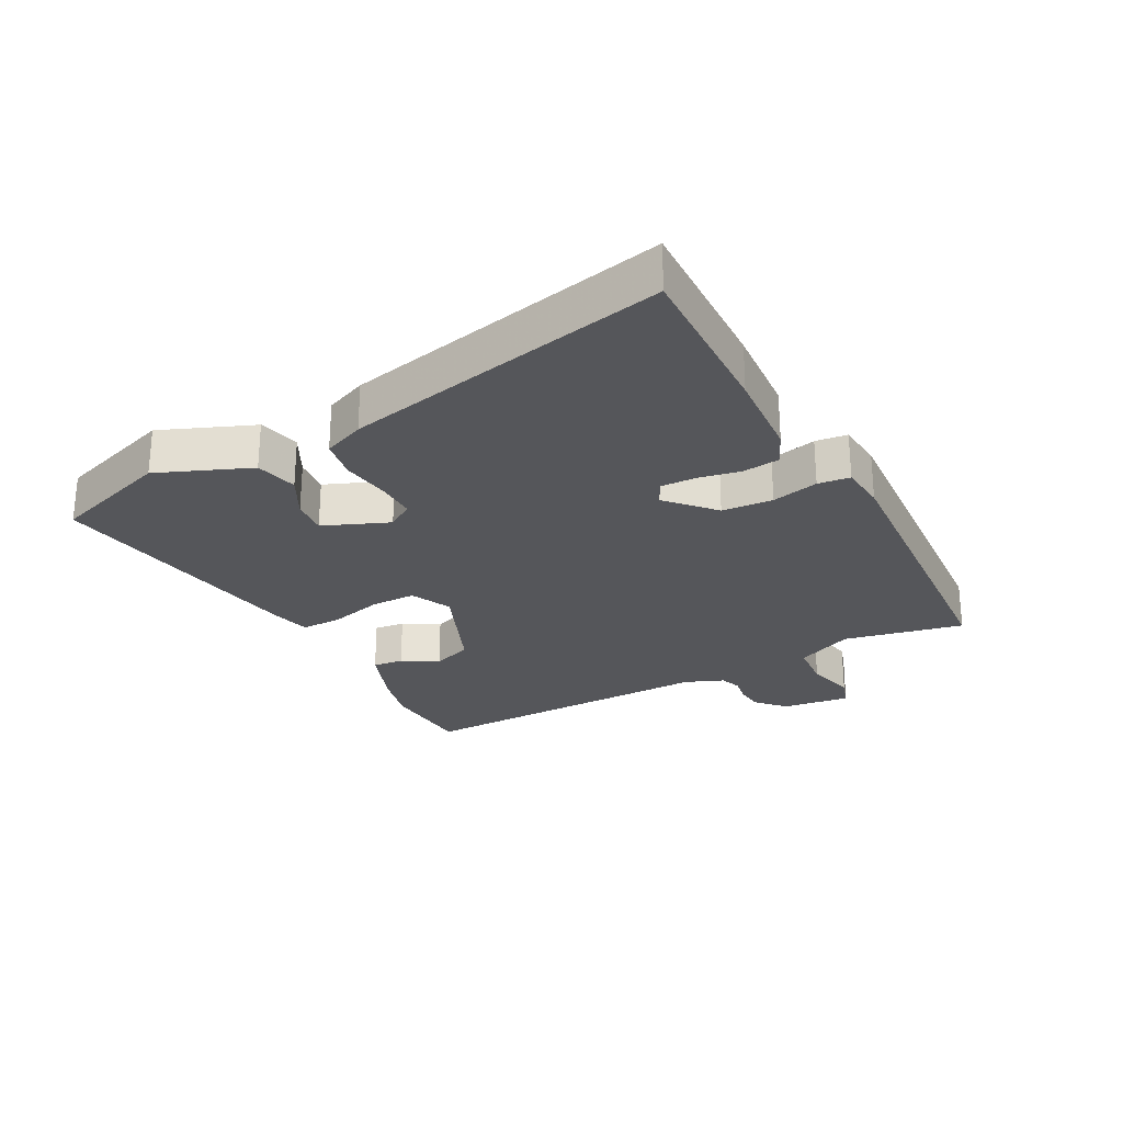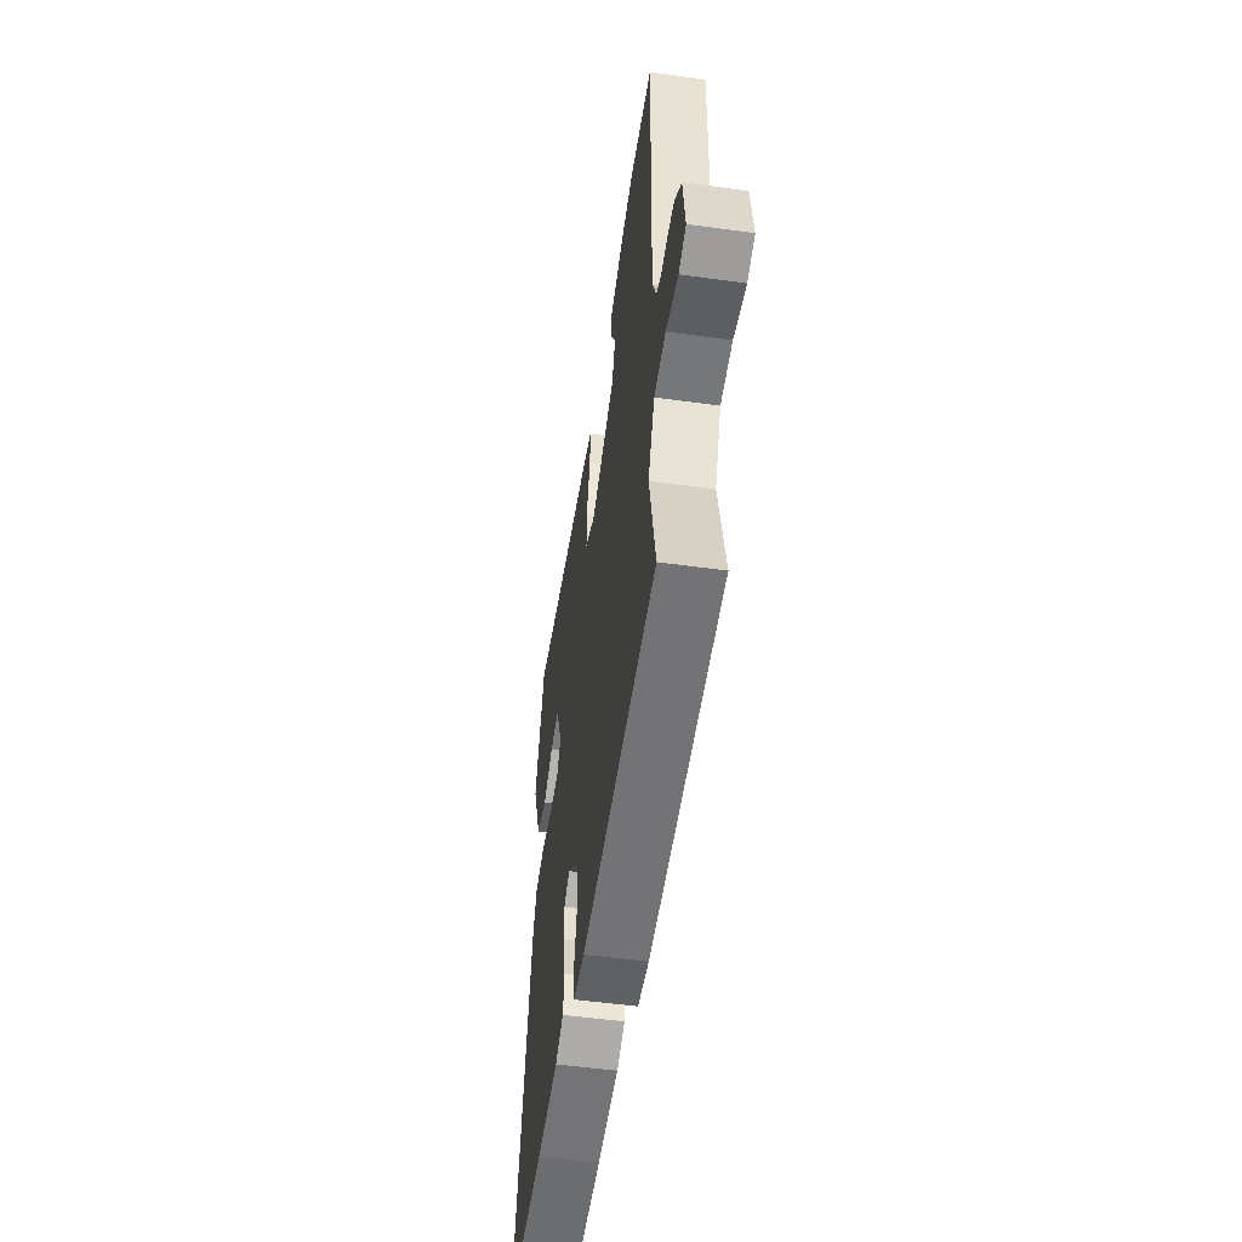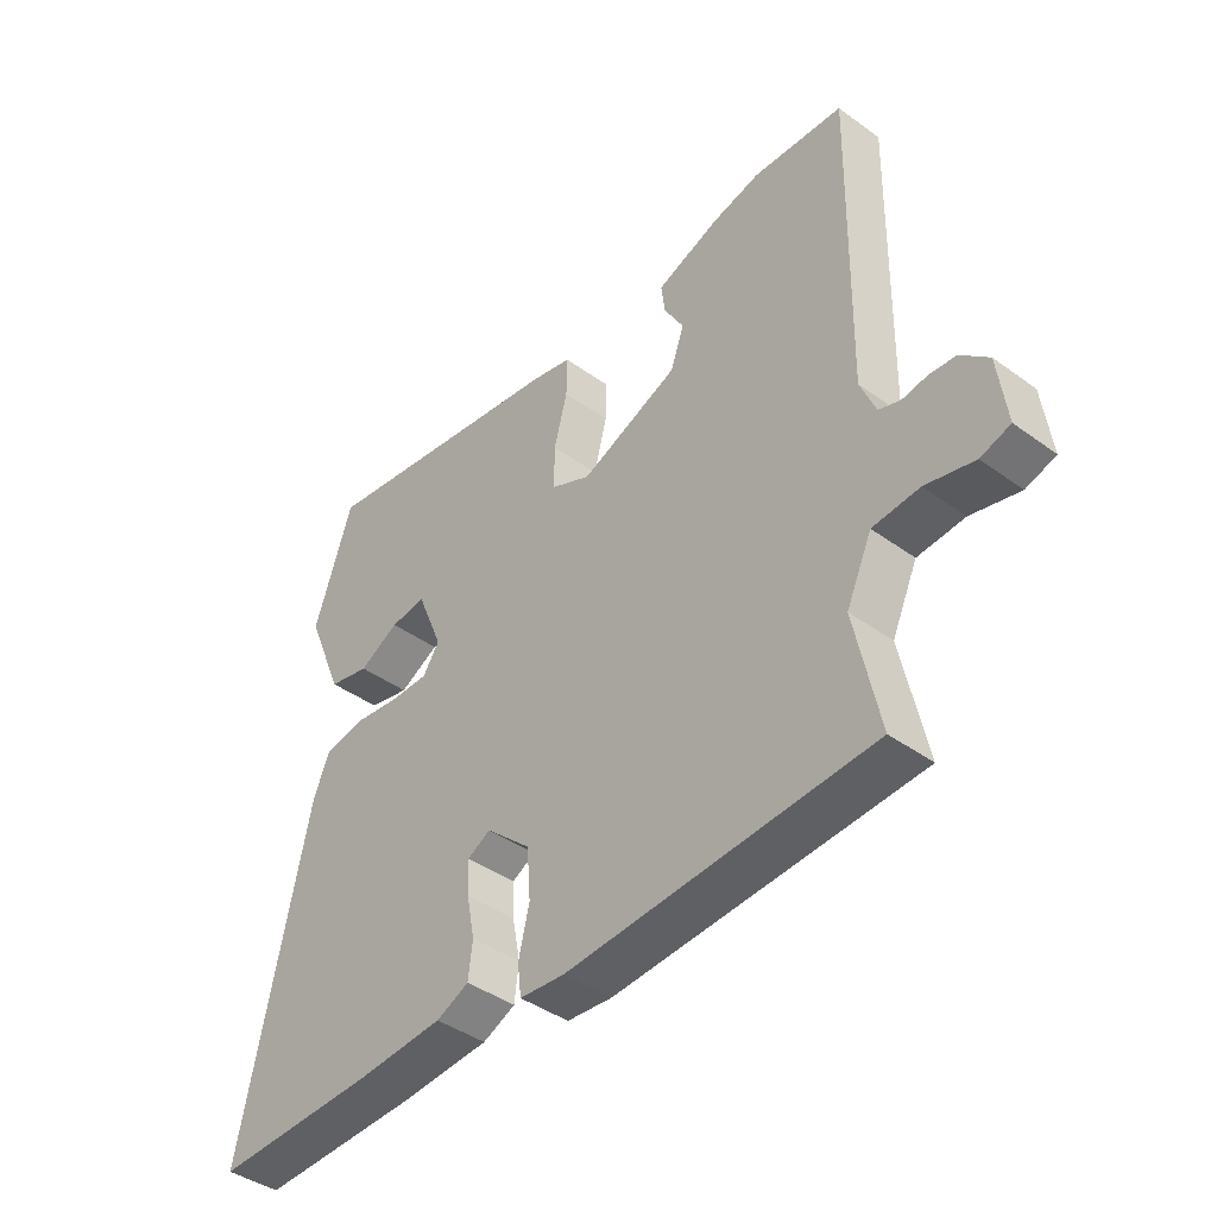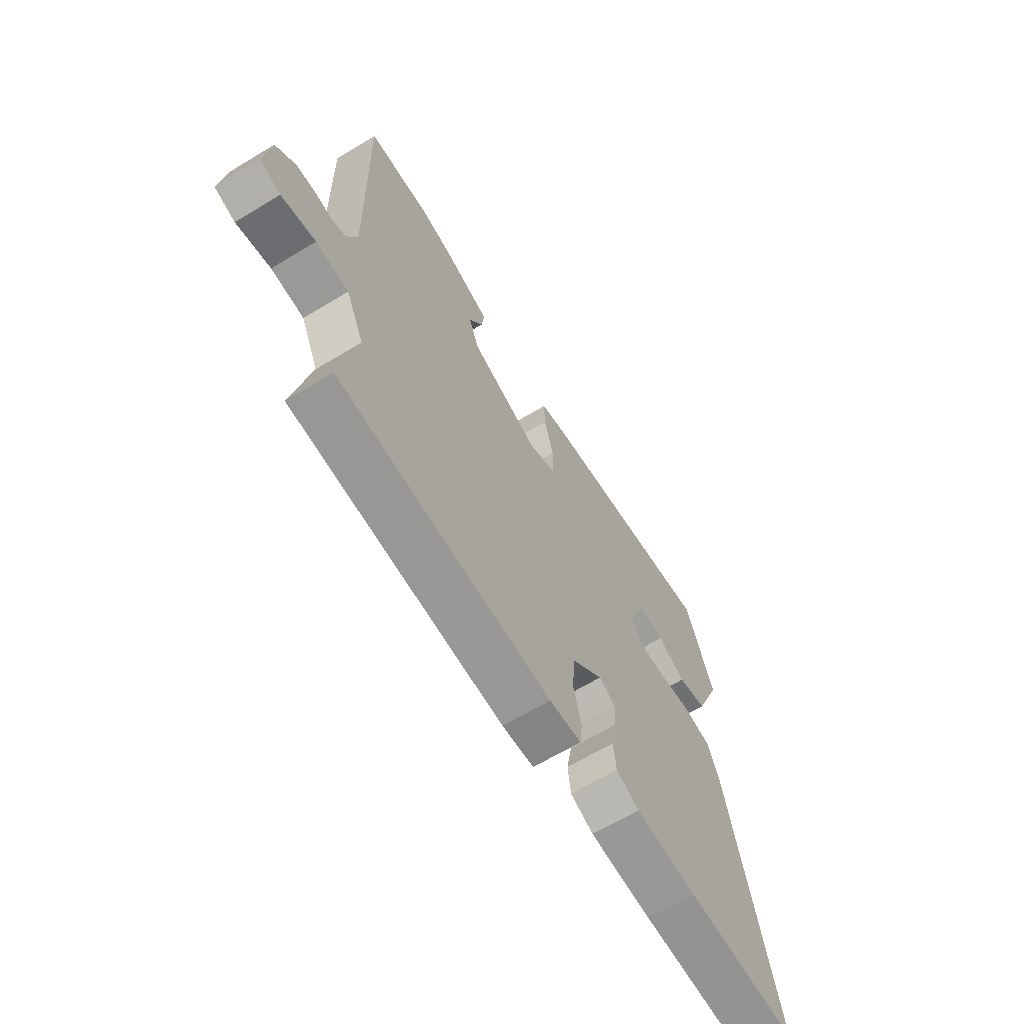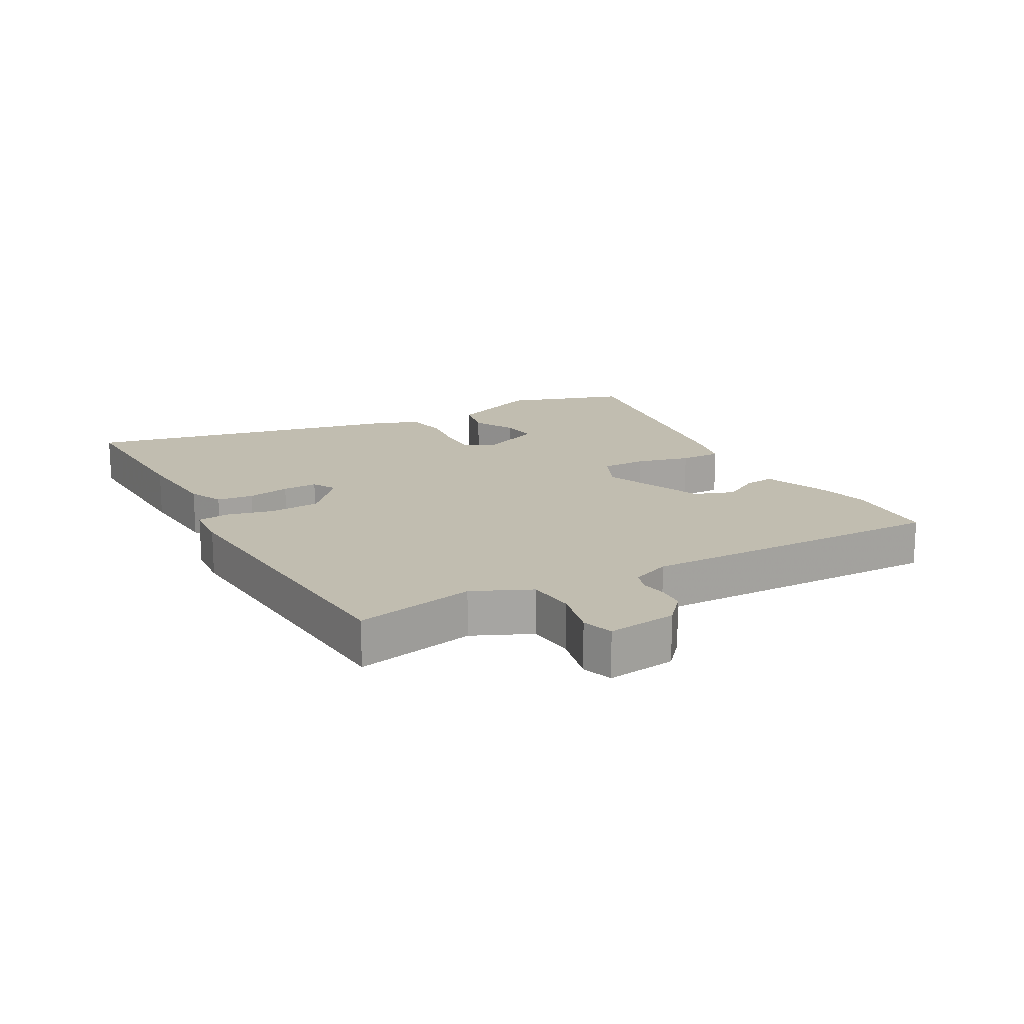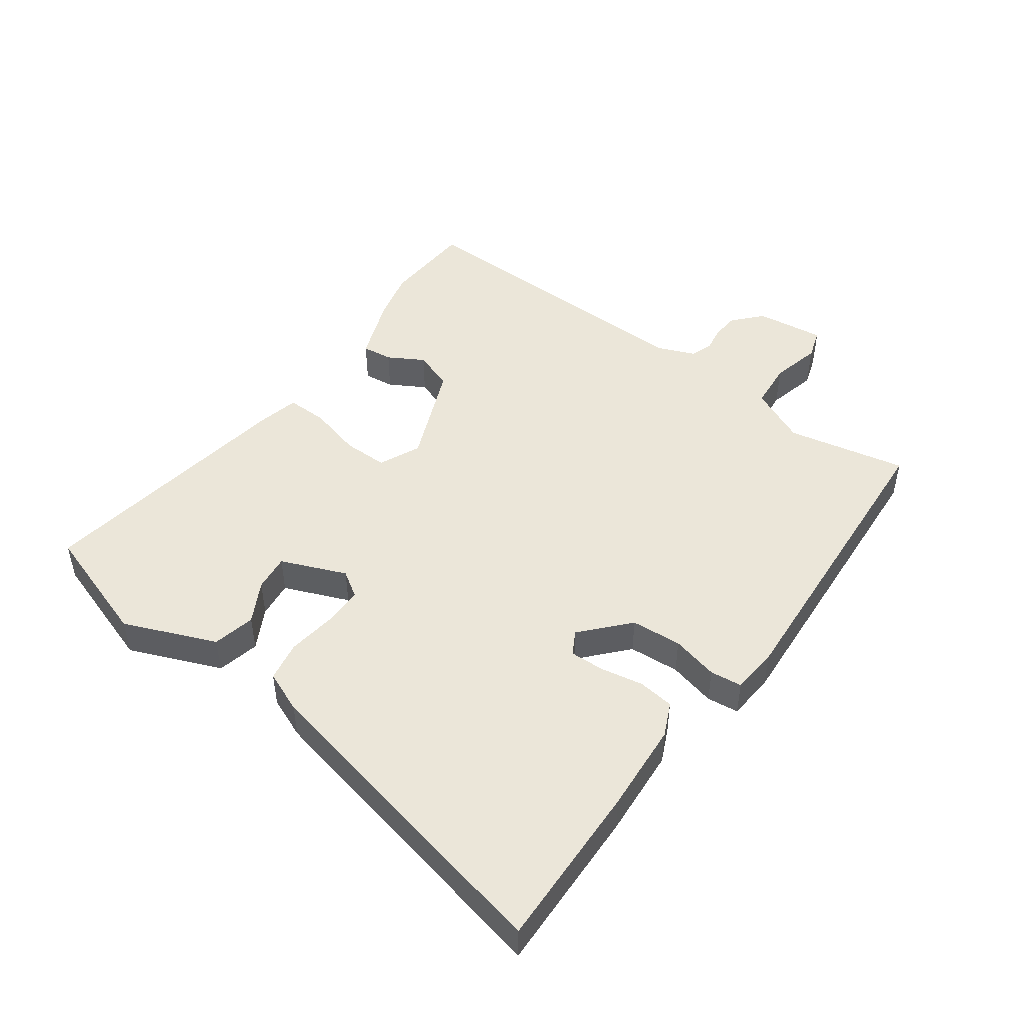
<metadata>
{"format":"obj","ext":"obj","renderer":"f3d","projection":"perspective","resolution":1024,"background":"white","views":[{"elev":-25.8,"azim":118.4,"up":"+Y"},{"elev":-51.9,"azim":-98.5,"up":"+Z"},{"elev":-41.7,"azim":-131.2,"up":"+Z"},{"elev":-65.1,"azim":-58.7,"up":"+Z"},{"elev":16.7,"azim":-119.0,"up":"+Y"},{"elev":47.8,"azim":126.3,"up":"+Y"}]}
</metadata>
<code>
v -0.519 0.07 -0.5
v -0.479 0.07 -0.309
v -0.521 0.07 -0.217
v -0.598 0.07 -0.21
v -0.678 0.07 -0.229
v -0.727 0.07 -0.213
v -0.713 0.07 -0.103
v -0.667 0.07 -0.062
v -0.623 0.07 -0.059
v -0.582 0.07 -0.066
v -0.547 0.07 -0.054
v -0.522 0.07 0.007
v -0.531 0.07 0.499
v -0.382 0.07 0.506
v -0.302 0.07 0.486
v -0.198 0.07 0.446
v -0.204 0.07 0.397
v -0.237 0.07 0.34
v -0.214 0.07 0.276
v -0.052 0.07 0.208
v 0.014 0.07 0.238
v 0.014 0.07 0.31
v -0.008 0.07 0.395
v -0.009 0.07 0.461
v 0.057 0.07 0.476
v 0.482 0.07 0.539
v 0.545 0.07 0.348
v 0.484 0.07 0.201
v 0.416 0.07 0.186
v 0.35 0.07 0.222
v 0.291 0.07 0.229
v 0.248 0.07 0.125
v 0.275 0.07 0.083
v 0.339 0.07 0.083
v 0.417 0.07 0.093
v 0.482 0.07 0.081
v 0.509 0.07 0.015
v 0.62 0.07 -0.504
v 0.353 0.07 -0.495
v 0.208 0.07 -0.484
v 0.154 0.07 -0.459
v 0.147 0.07 -0.401
v 0.16 0.07 -0.333
v 0.162 0.07 -0.277
v 0.124 0.07 -0.256
v 0.05 0.07 -0.322
v 0.044 0.07 -0.403
v 0.062 0.07 -0.478
v 0.056 0.07 -0.529
v -0.019 0.07 -0.535
v -0.519 0 -0.5
v -0.479 0 -0.309
v -0.521 0 -0.217
v -0.598 0 -0.21
v -0.678 0 -0.229
v -0.727 0 -0.213
v -0.713 0 -0.103
v -0.667 0 -0.062
v -0.623 0 -0.059
v -0.582 0 -0.066
v -0.547 0 -0.054
v -0.522 0 0.007
v -0.531 0 0.499
v -0.382 0 0.506
v -0.302 0 0.486
v -0.198 0 0.446
v -0.204 0 0.397
v -0.237 0 0.34
v -0.214 0 0.276
v -0.052 0 0.208
v 0.014 0 0.238
v 0.014 0 0.31
v -0.008 0 0.395
v -0.009 0 0.461
v 0.057 0 0.476
v 0.482 0 0.539
v 0.545 0 0.348
v 0.484 0 0.201
v 0.416 0 0.186
v 0.35 0 0.222
v 0.291 0 0.229
v 0.248 0 0.125
v 0.275 0 0.083
v 0.339 0 0.083
v 0.417 0 0.093
v 0.482 0 0.081
v 0.509 0 0.015
v 0.62 0 -0.504
v 0.353 0 -0.495
v 0.208 0 -0.484
v 0.154 0 -0.459
v 0.147 0 -0.401
v 0.16 0 -0.333
v 0.162 0 -0.277
v 0.124 0 -0.256
v 0.05 0 -0.322
v 0.044 0 -0.403
v 0.062 0 -0.478
v 0.056 0 -0.529
v -0.019 0 -0.535
f 50 1 2
f 49 50 2
f 48 49 2
f 47 48 2
f 46 47 2 3
f 45 46 3
f 41 42 43
f 40 41 43
f 39 40 43
f 38 39 43
f 37 38 43
f 36 37 43
f 35 36 43
f 34 35 43
f 33 34 43 44
f 32 33 44 45
f 28 29 30
f 27 28 30
f 26 27 30
f 25 26 30
f 24 25 30
f 24 30 31
f 23 24 31
f 22 23 31
f 21 22 31 32
f 16 17 18
f 15 16 18
f 14 15 18
f 13 14 18
f 12 13 18
f 11 12 18 19
f 8 9 10
f 7 8 10
f 6 7 10
f 5 6 10
f 4 5 10
f 4 10 11
f 3 4 11
f 45 3 11
f 32 45 11
f 21 32 11
f 20 21 11
f 11 19 20
f 52 51 100
f 52 100 99
f 52 99 98
f 52 98 97
f 53 52 97 96
f 53 96 95
f 93 92 91
f 93 91 90
f 93 90 89
f 93 89 88
f 93 88 87
f 93 87 86
f 93 86 85
f 93 85 84
f 94 93 84 83
f 95 94 83 82
f 80 79 78
f 80 78 77
f 80 77 76
f 80 76 75
f 80 75 74
f 81 80 74
f 81 74 73
f 81 73 72
f 82 81 72 71
f 68 67 66
f 68 66 65
f 68 65 64
f 68 64 63
f 68 63 62
f 69 68 62 61
f 60 59 58
f 60 58 57
f 60 57 56
f 60 56 55
f 60 55 54
f 61 60 54
f 61 54 53
f 61 53 95
f 61 95 82
f 61 82 71
f 61 71 70
f 70 69 61
f 1 51 52 2
f 2 52 53 3
f 3 53 54 4
f 4 54 55 5
f 5 55 56 6
f 6 56 57 7
f 7 57 58 8
f 8 58 59 9
f 9 59 60 10
f 10 60 61 11
f 11 61 62 12
f 12 62 63 13
f 13 63 64 14
f 14 64 65 15
f 15 65 66 16
f 16 66 67 17
f 17 67 68 18
f 18 68 69 19
f 19 69 70 20
f 20 70 71 21
f 21 71 72 22
f 22 72 73 23
f 23 73 74 24
f 24 74 75 25
f 25 75 76 26
f 26 76 77 27
f 27 77 78 28
f 28 78 79 29
f 29 79 80 30
f 30 80 81 31
f 31 81 82 32
f 32 82 83 33
f 33 83 84 34
f 34 84 85 35
f 35 85 86 36
f 36 86 87 37
f 37 87 88 38
f 38 88 89 39
f 39 89 90 40
f 40 90 91 41
f 41 91 92 42
f 42 92 93 43
f 43 93 94 44
f 44 94 95 45
f 45 95 96 46
f 46 96 97 47
f 47 97 98 48
f 48 98 99 49
f 49 99 100 50
f 50 100 51 1

</code>
